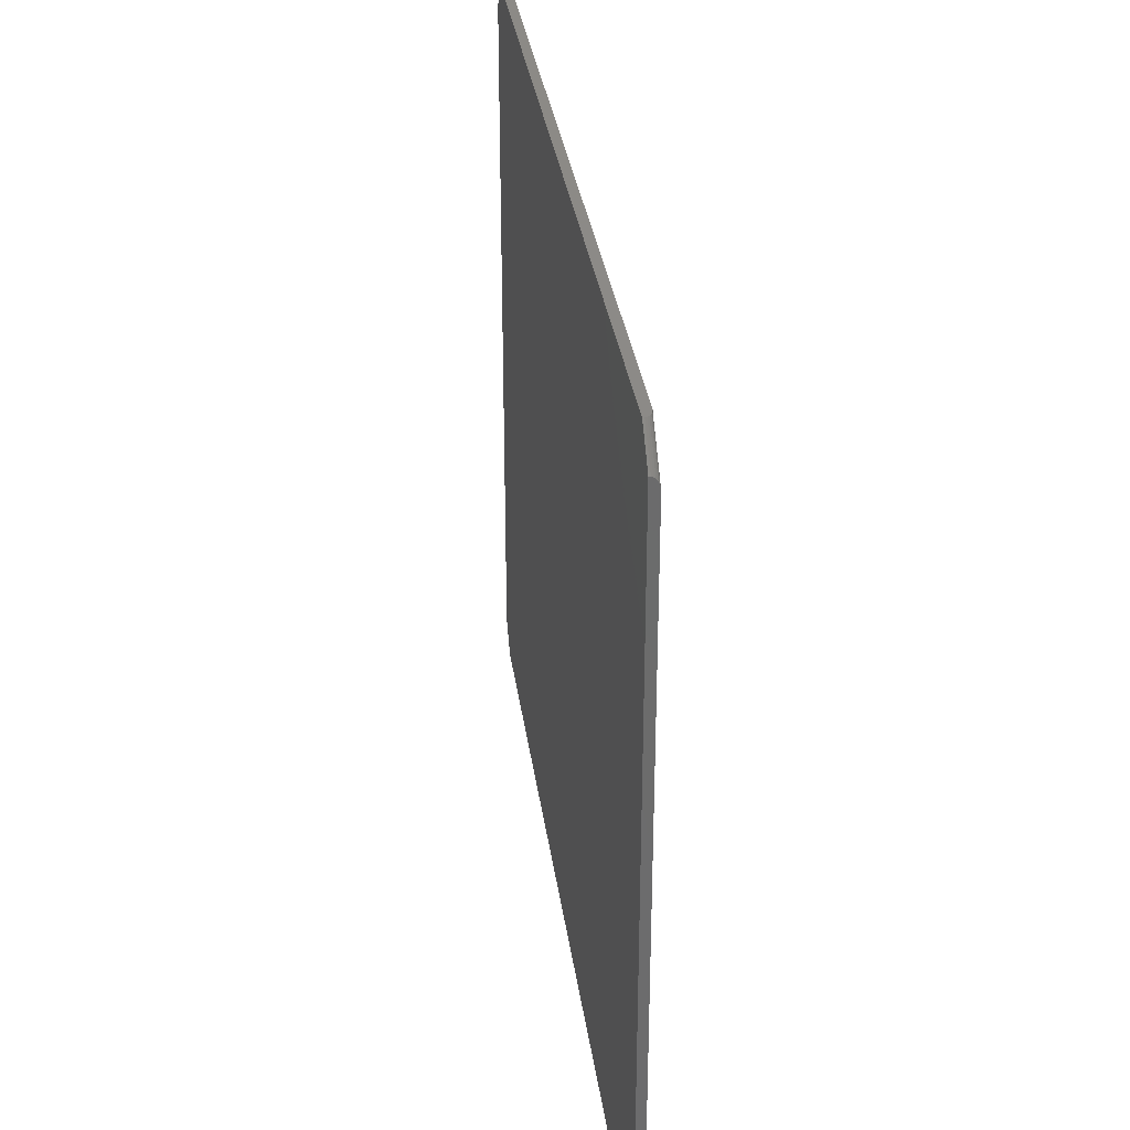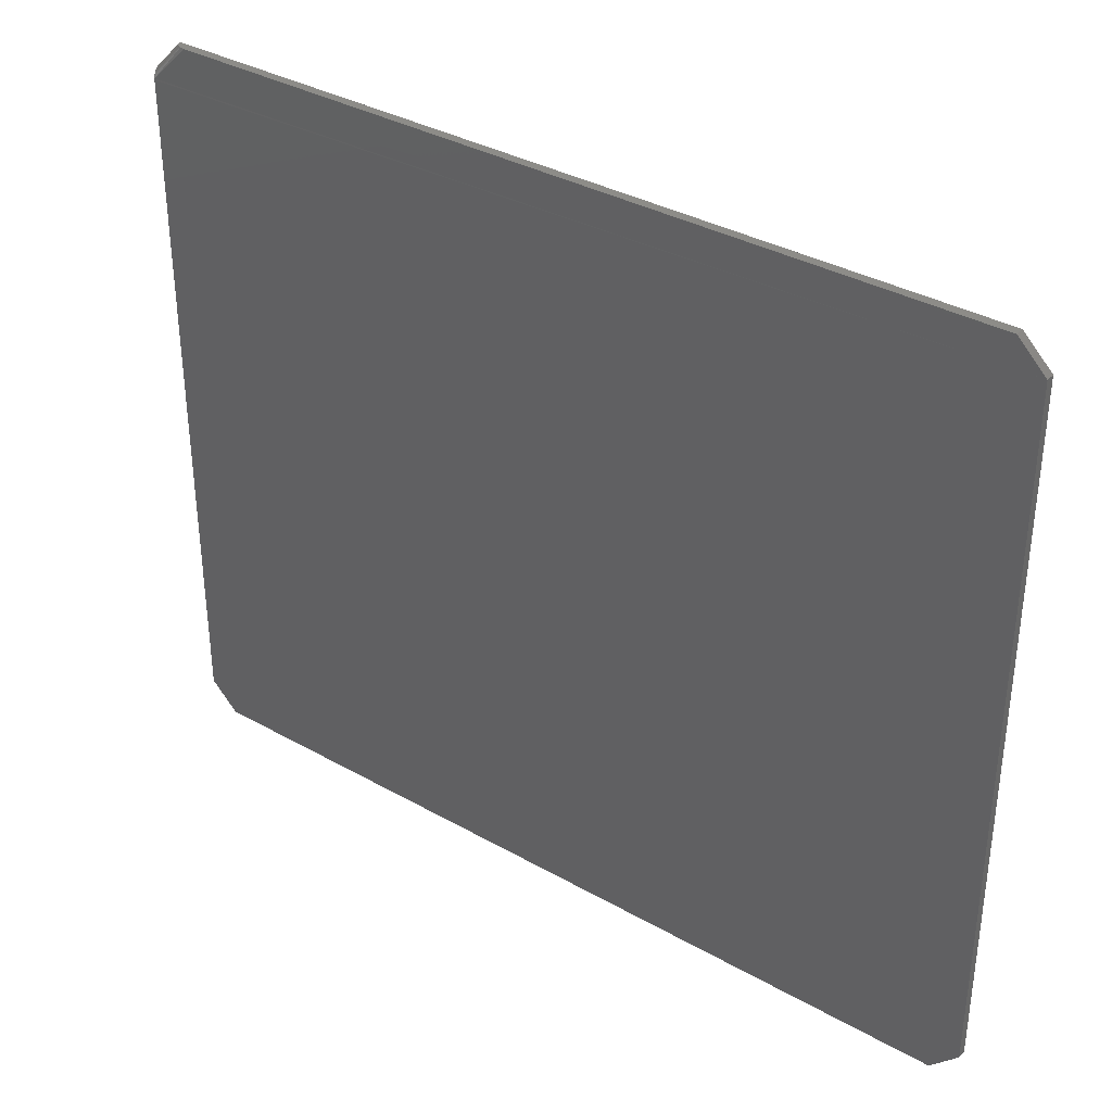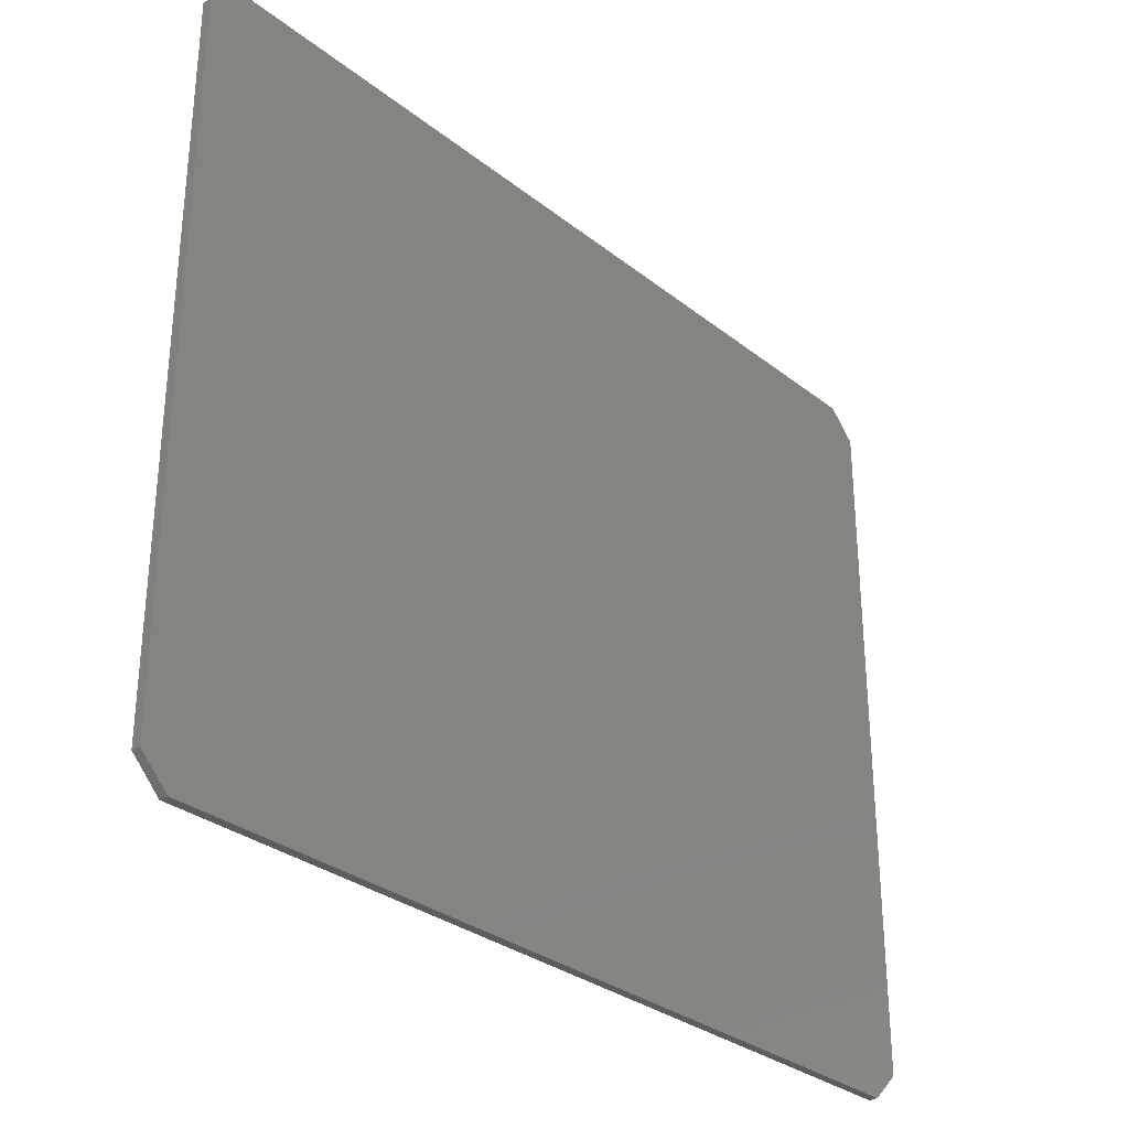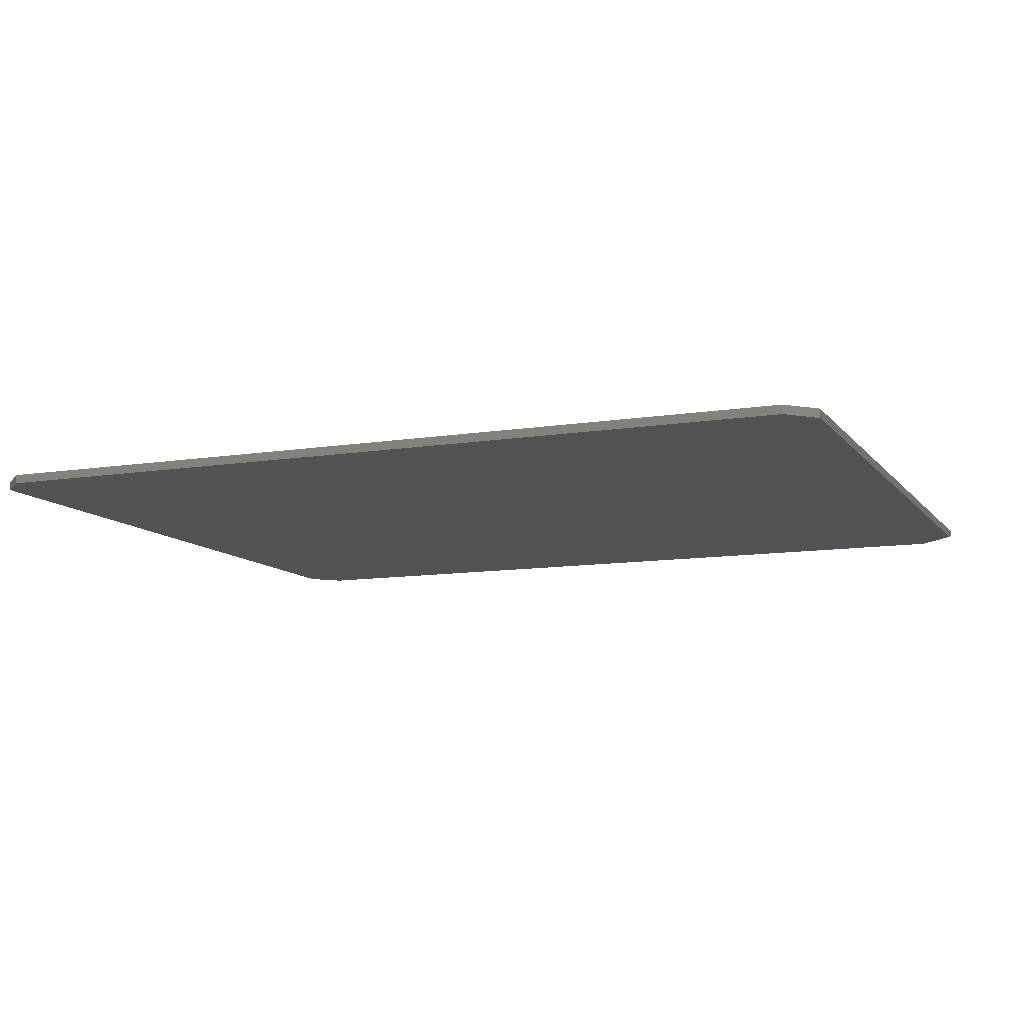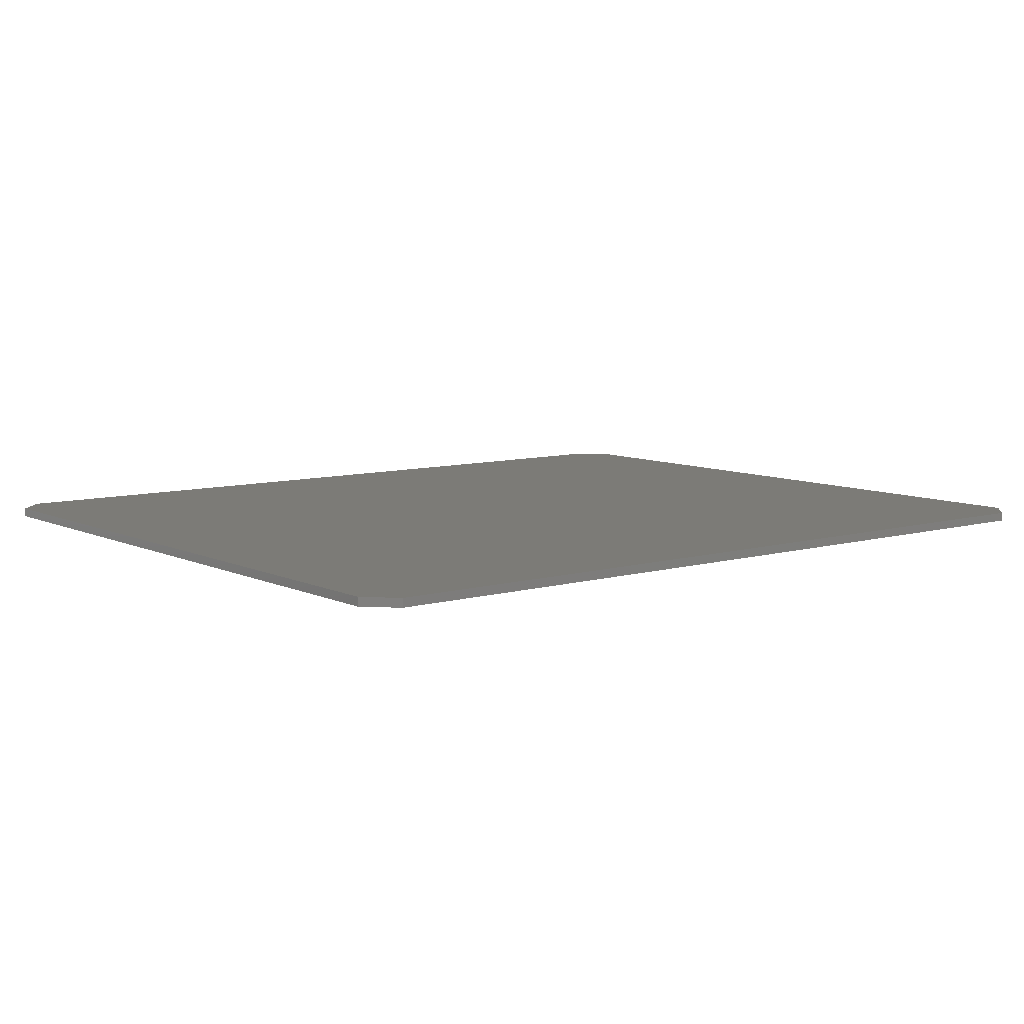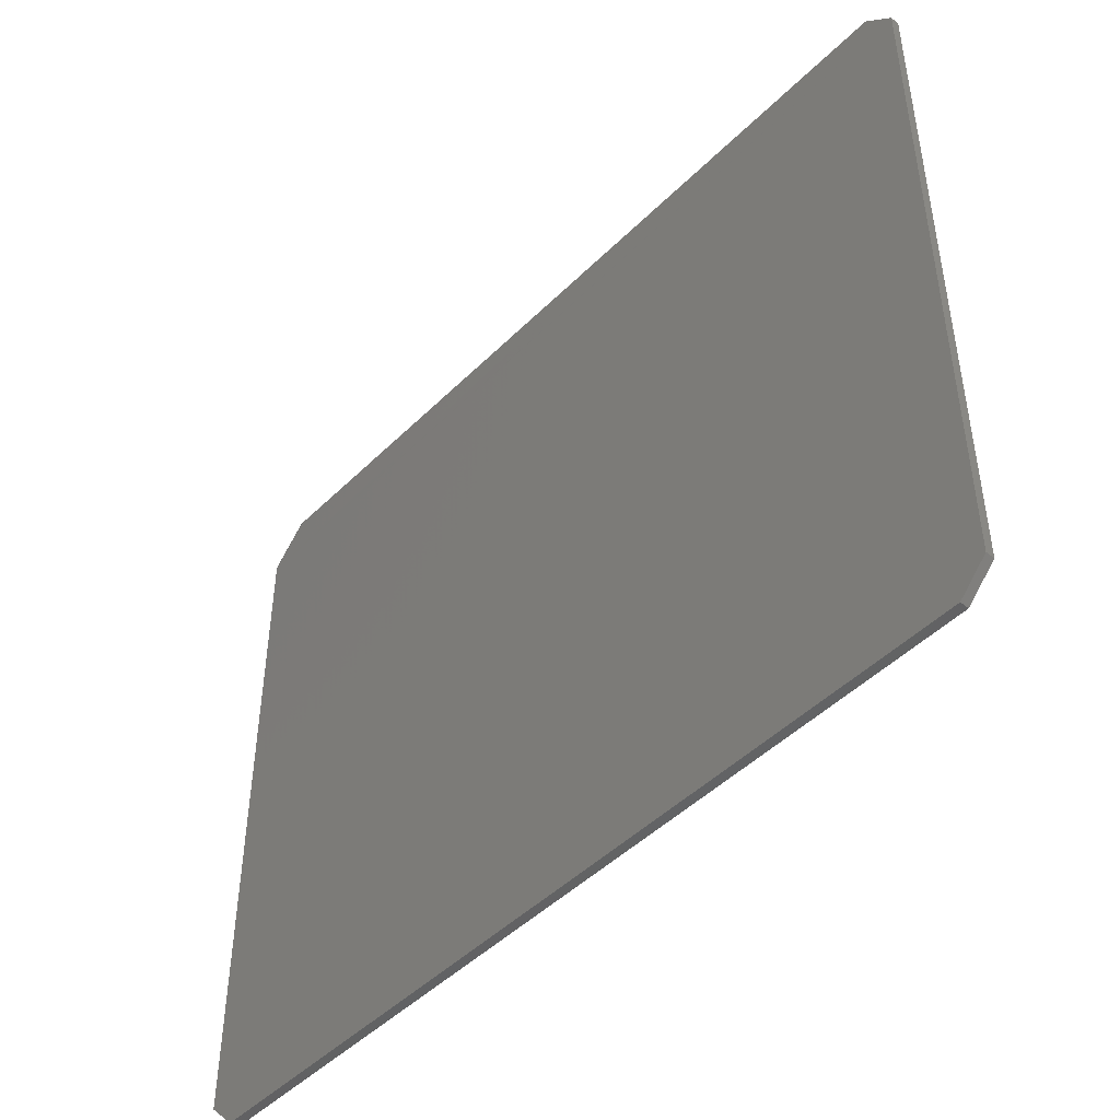
<metadata>
{"format":"stl","ext":"stl","renderer":"f3d","projection":"perspective","resolution":1024,"background":"white","views":[{"elev":32.2,"azim":82.4,"up":"+Y"},{"elev":35.3,"azim":-143.1,"up":"+Y"},{"elev":-30.9,"azim":-48.2,"up":"+Y"},{"elev":-10.6,"azim":22.2,"up":"+Z"},{"elev":8.3,"azim":-38.2,"up":"+Z"},{"elev":-46.7,"azim":-131.9,"up":"+Y"}]}
</metadata>
<code>
# stl→obj: 30 verts, 56 faces
v 0.75 0.6348 0
v -0.03906 0.6459 0
v 0.75 0.6361 4.879e-05
v -0.01414 0.6708 0
v 0.714 0.6708 0
v 0.75 0.03125 0
v -0.03906 0.03125 0
v 0.7251 0.006332 0
v -0.01414 0.006332 0
v 0.7197 0.6708 0.001091
v 0.7165 0.6708 0.0001958
v 0.7181 0.6708 0.0005572
v 0.723 0.6708 0.003232
v 0.7211 0.6708 0.001783
v 0.7251 0.6708 0.007812
v 0.7249 0.6708 0.006256
v 0.7242 0.6708 0.004728
v -0.01414 0.6708 0.007812
v 0.75 0.03125 0.007812
v 0.75 0.6457 0.006256
v 0.75 0.6459 0.007812
v 0.75 0.6389 0.0005572
v 0.75 0.6405 0.001091
v 0.75 0.6419 0.001783
v 0.75 0.6438 0.003232
v 0.75 0.645 0.004728
v -0.03906 0.6459 0.007812
v -0.03906 0.03125 0.007812
v 0.7251 0.006332 0.007812
v -0.01414 0.006332 0.007812
f 1 2 3
f 4 3 2
f 5 3 4
f 1 6 2
f 2 6 7
f 6 8 7
f 7 8 9
f 5 10 11
f 10 12 11
f 13 14 10
f 15 16 13
f 13 16 17
f 18 15 13
f 18 13 10
f 18 10 5
f 18 5 4
f 19 6 1
f 19 1 3
f 19 3 20
f 19 20 21
f 3 22 23
f 3 23 24
f 3 24 25
f 3 25 26
f 3 26 20
f 15 18 21
f 21 18 27
f 21 27 19
f 19 27 28
f 19 28 29
f 29 28 30
f 5 12 3
f 5 11 12
f 3 12 22
f 12 10 22
f 22 10 23
f 10 14 23
f 23 14 24
f 24 14 13
f 15 21 16
f 16 21 20
f 16 20 17
f 17 20 26
f 17 26 13
f 13 26 25
f 13 25 24
f 27 2 28
f 28 2 7
f 18 4 27
f 27 4 2
f 29 8 19
f 19 8 6
f 30 9 29
f 29 9 8
f 28 7 30
f 30 7 9

</code>
